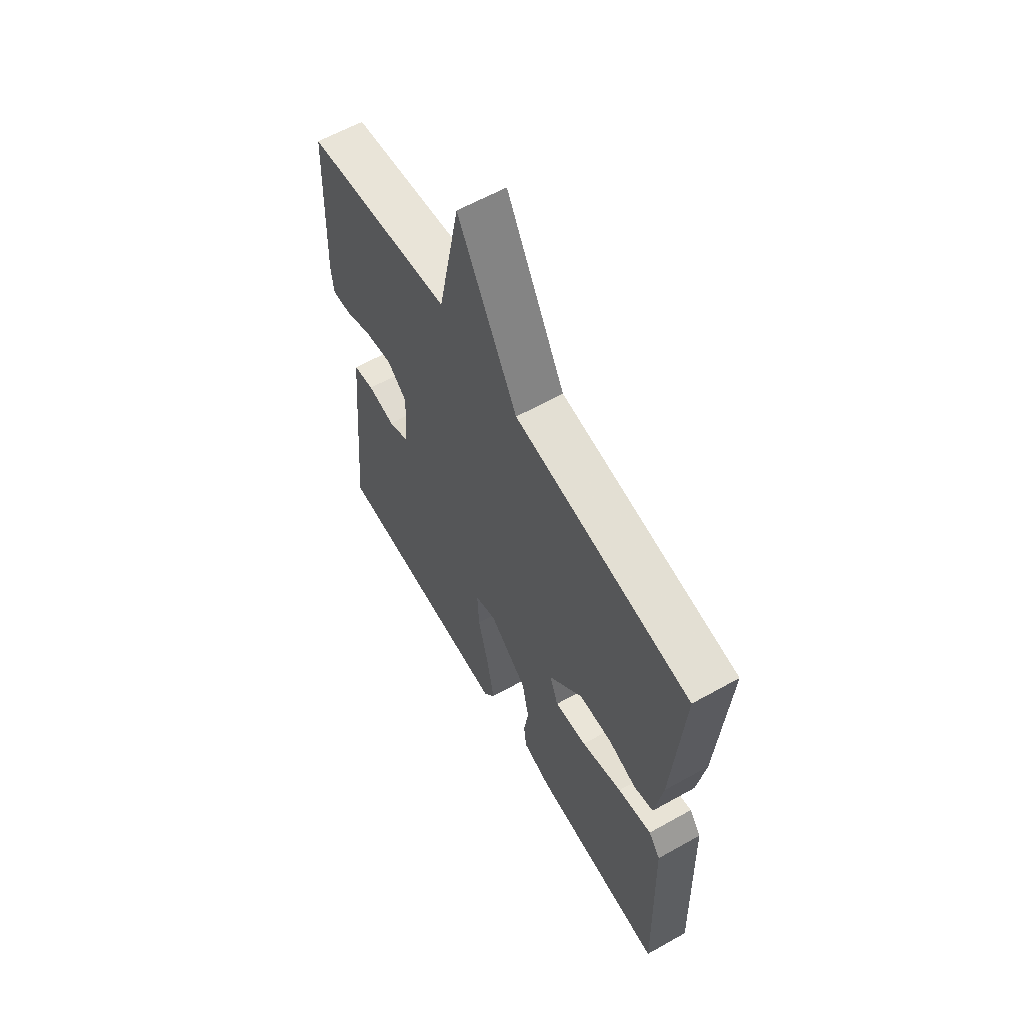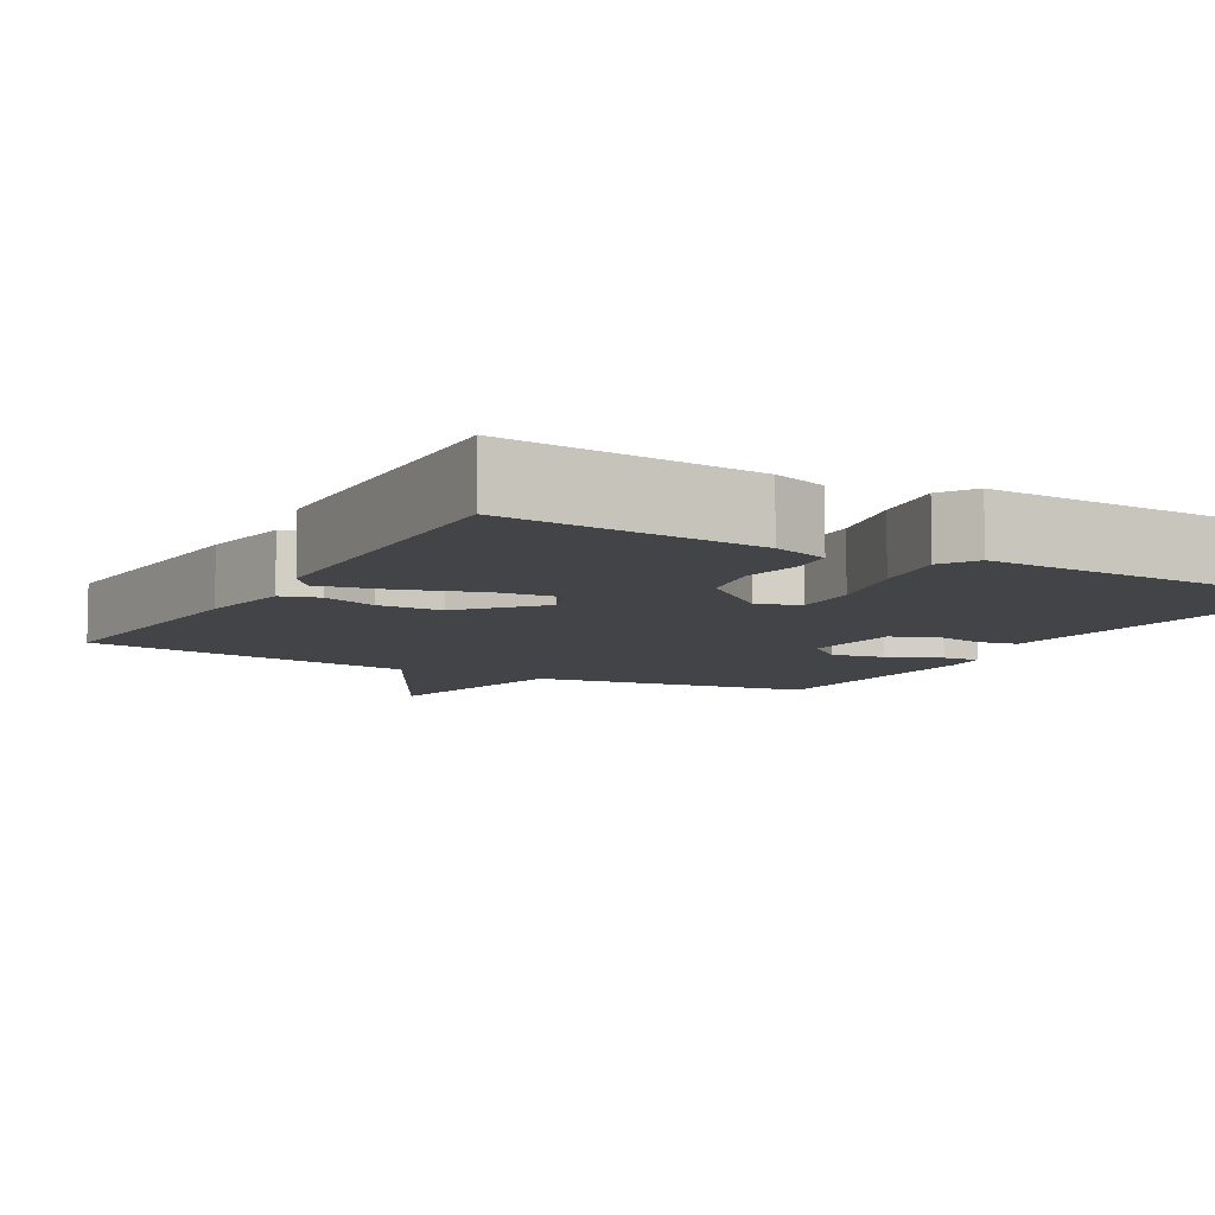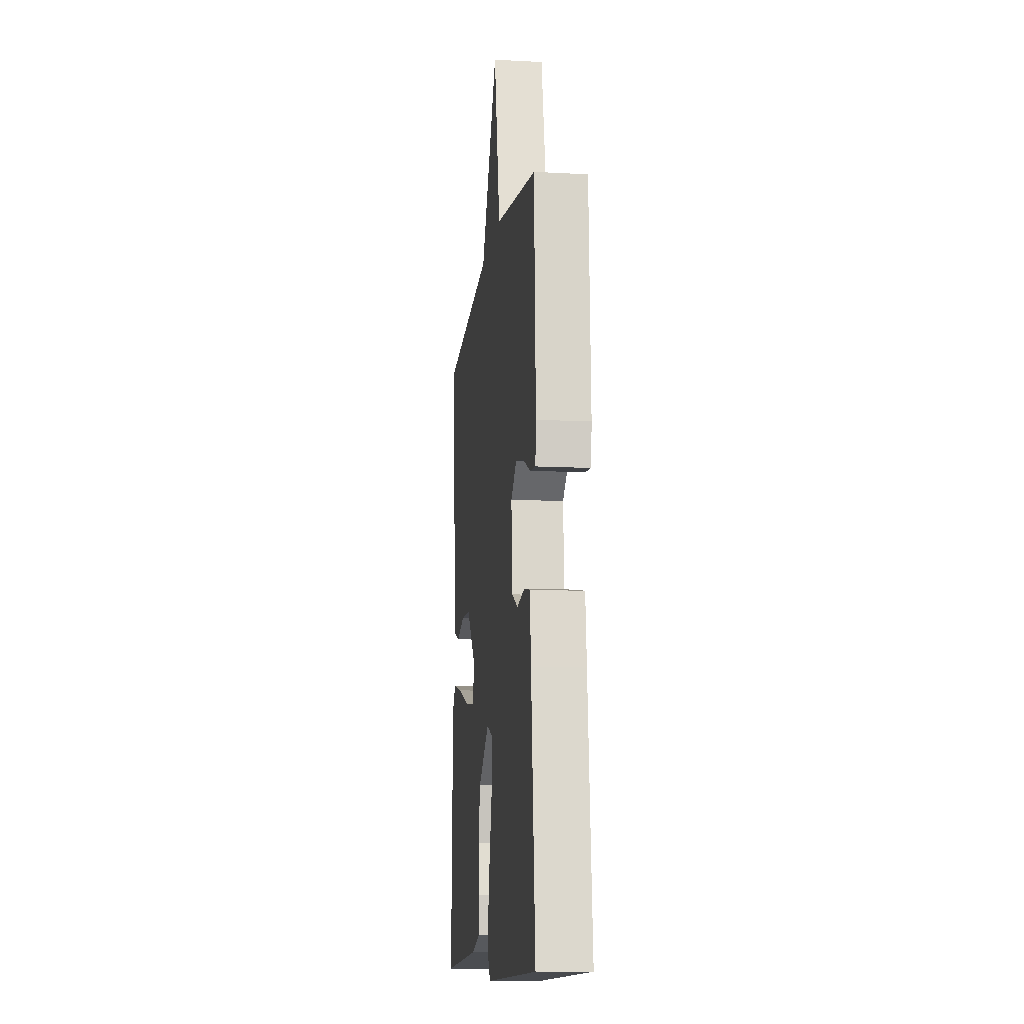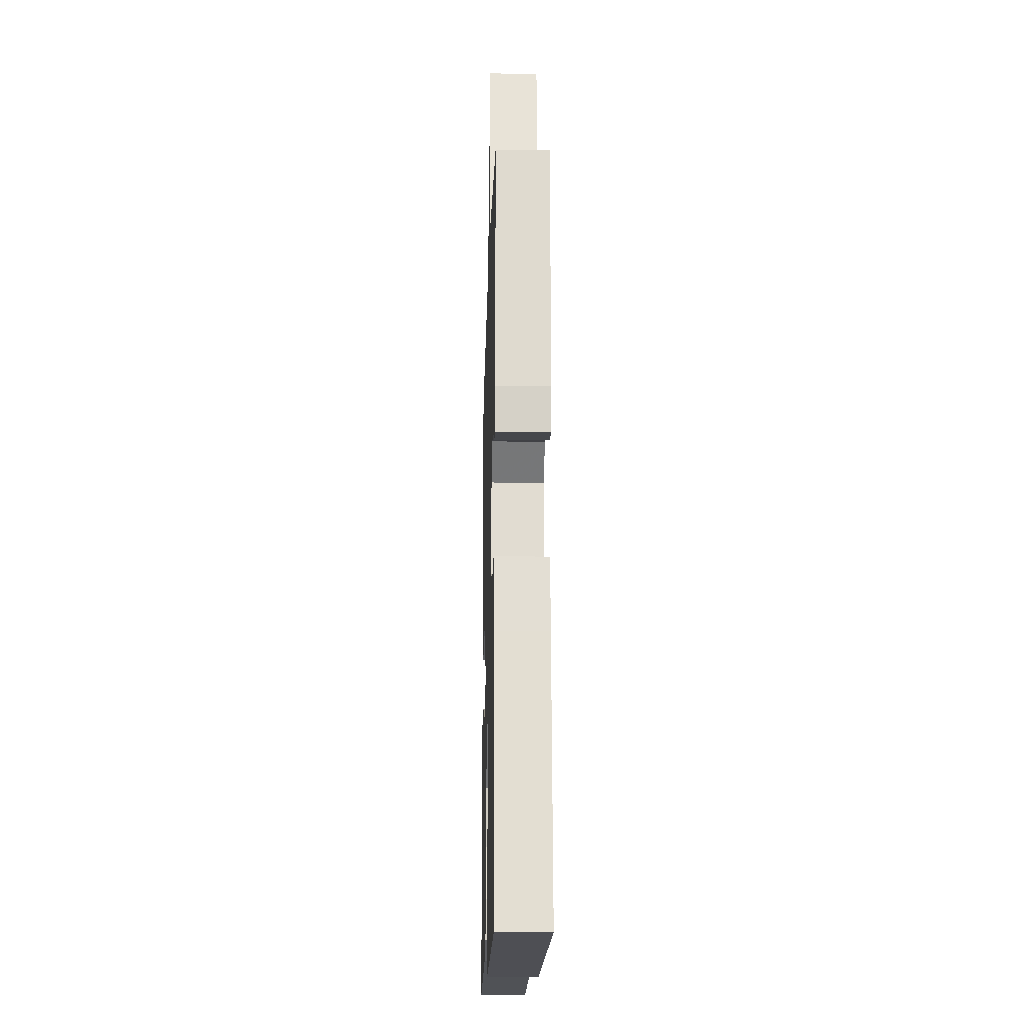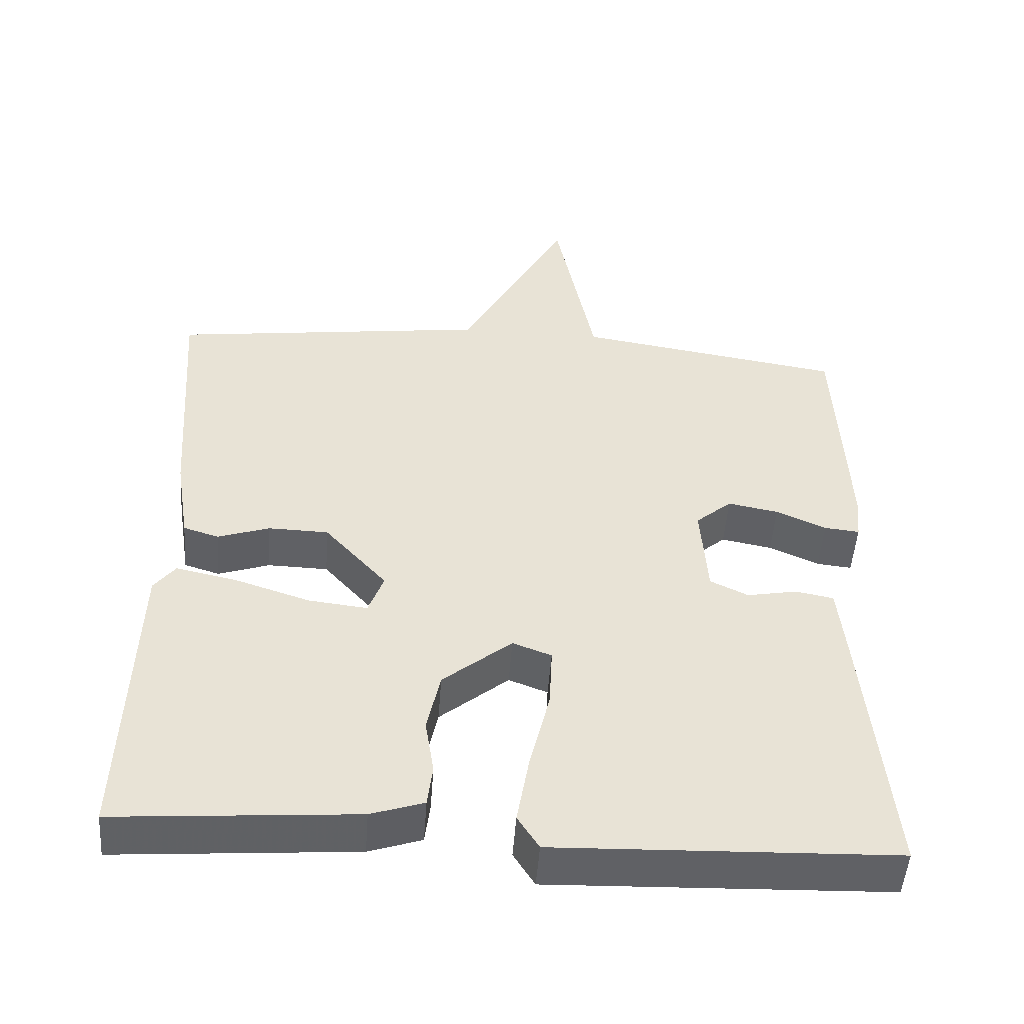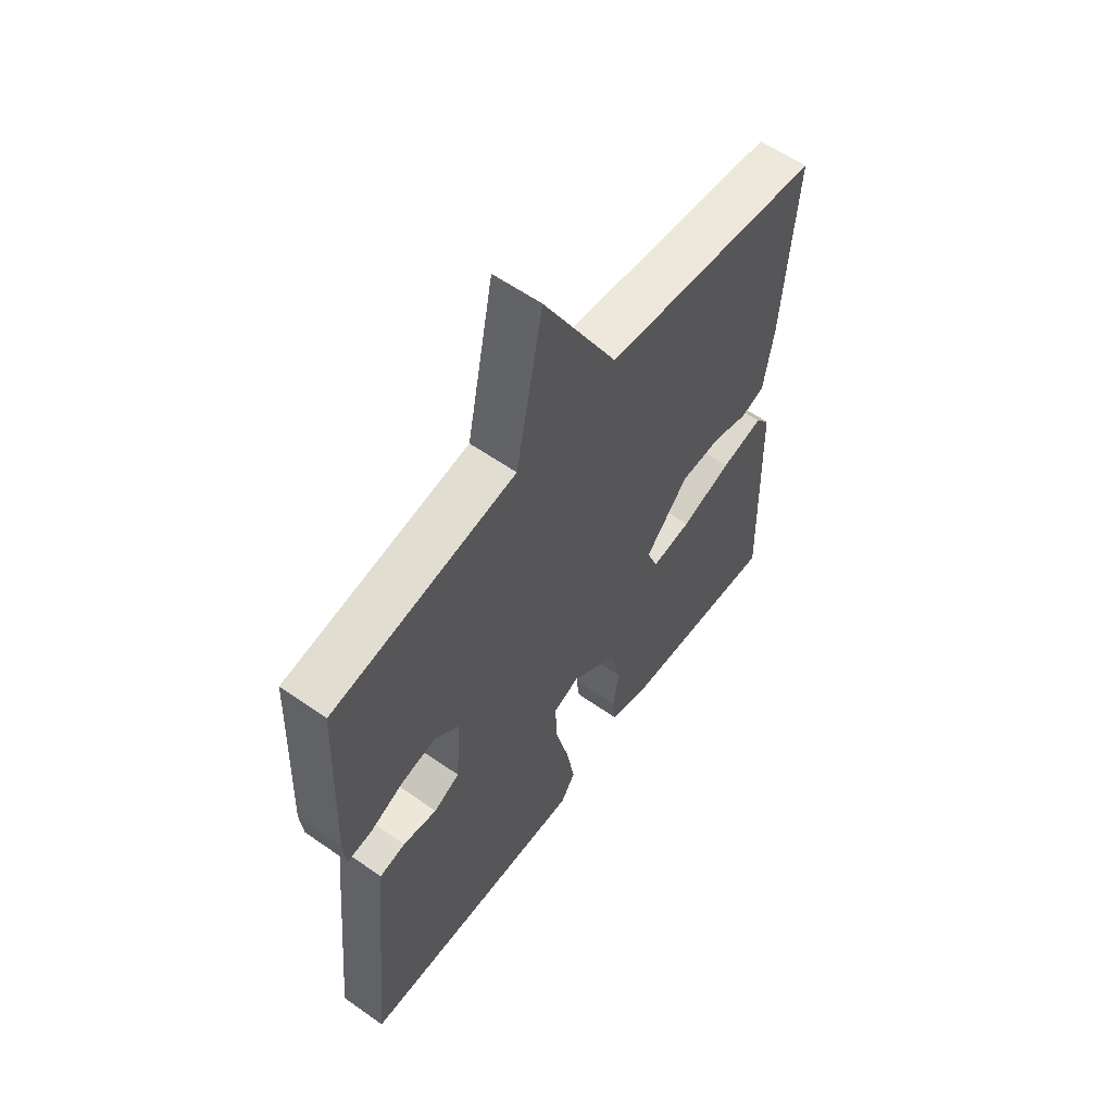
<metadata>
{"format":"obj","ext":"obj","renderer":"f3d","projection":"perspective","resolution":1024,"background":"white","views":[{"elev":61.2,"azim":60.3,"up":"+Z"},{"elev":-8.1,"azim":150.2,"up":"+Y"},{"elev":-11.4,"azim":-97.3,"up":"+Z"},{"elev":-16.4,"azim":-91.6,"up":"+Z"},{"elev":-49.6,"azim":175.9,"up":"+Z"},{"elev":59.1,"azim":-54.1,"up":"+Z"}]}
</metadata>
<code>
v 0.5 0.07 0.5
v 0.476 0.07 0.162
v 0.457 0.07 0.042
v 0.409 0.07 0.027
v 0.339 0.07 0.051
v 0.257 0.07 0.049
v 0.172 0.07 -0.046
v 0.193 0.07 -0.103
v 0.273 0.07 -0.094
v 0.374 0.07 -0.061
v 0.458 0.07 -0.043
v 0.487 0.07 -0.081
v 0.5 0.07 -0.5
v 0.174 0.07 -0.475
v 0.102 0.07 -0.451
v 0.095 0.07 -0.394
v 0.107 0.07 -0.318
v 0.089 0.07 -0.234
v -0.005 0.07 -0.157
v -0.058 0.07 -0.177
v -0.054 0.07 -0.261
v -0.027 0.07 -0.371
v -0.01 0.07 -0.469
v -0.039 0.07 -0.515
v -0.5 0.07 -0.5
v -0.465 0.07 -0.131
v -0.455 0.07 -0.033
v -0.403 0.07 -0.023
v -0.335 0.07 -0.036
v -0.283 0.07 -0.011
v -0.274 0.07 0.119
v -0.323 0.07 0.161
v -0.392 0.07 0.148
v -0.46 0.07 0.118
v -0.508 0.07 0.113
v -0.514 0.07 0.171
v -0.5 0.07 0.5
v -0.135 0.07 0.557
v -0.081 0.07 0.828
v 0.065 0.07 0.557
v 0.5 0 0.5
v 0.476 0 0.162
v 0.457 0 0.042
v 0.409 0 0.027
v 0.339 0 0.051
v 0.257 0 0.049
v 0.172 0 -0.046
v 0.193 0 -0.103
v 0.273 0 -0.094
v 0.374 0 -0.061
v 0.458 0 -0.043
v 0.487 0 -0.081
v 0.5 0 -0.5
v 0.174 0 -0.475
v 0.102 0 -0.451
v 0.095 0 -0.394
v 0.107 0 -0.318
v 0.089 0 -0.234
v -0.005 0 -0.157
v -0.058 0 -0.177
v -0.054 0 -0.261
v -0.027 0 -0.371
v -0.01 0 -0.469
v -0.039 0 -0.515
v -0.5 0 -0.5
v -0.465 0 -0.131
v -0.455 0 -0.033
v -0.403 0 -0.023
v -0.335 0 -0.036
v -0.283 0 -0.011
v -0.274 0 0.119
v -0.323 0 0.161
v -0.392 0 0.148
v -0.46 0 0.118
v -0.508 0 0.113
v -0.514 0 0.171
v -0.5 0 0.5
v -0.135 0 0.557
v -0.081 0 0.828
v 0.065 0 0.557
f 38 39 40
f 37 38 40
f 36 37 40
f 35 36 40
f 34 35 40
f 33 34 40
f 32 33 40 1
f 1 2 3
f 32 1 3
f 31 32 3
f 27 28 29
f 26 27 29
f 25 26 29
f 24 25 29
f 23 24 29
f 22 23 29
f 21 22 29
f 20 21 29 30
f 19 20 30 31
f 15 16 17
f 14 15 17
f 13 14 17
f 12 13 17
f 11 12 17
f 10 11 17
f 9 10 17
f 8 9 17 18
f 18 19 31
f 8 18 31
f 7 8 31
f 3 4 5
f 31 3 5
f 31 5 6
f 6 7 31
f 80 79 78
f 80 78 77
f 80 77 76
f 80 76 75
f 80 75 74
f 80 74 73
f 41 80 73 72
f 43 42 41
f 43 41 72
f 43 72 71
f 69 68 67
f 69 67 66
f 69 66 65
f 69 65 64
f 69 64 63
f 69 63 62
f 69 62 61
f 70 69 61 60
f 71 70 60 59
f 57 56 55
f 57 55 54
f 57 54 53
f 57 53 52
f 57 52 51
f 57 51 50
f 57 50 49
f 58 57 49 48
f 71 59 58
f 71 58 48
f 71 48 47
f 45 44 43
f 45 43 71
f 46 45 71
f 71 47 46
f 1 41 42 2
f 2 42 43 3
f 3 43 44 4
f 4 44 45 5
f 5 45 46 6
f 6 46 47 7
f 7 47 48 8
f 8 48 49 9
f 9 49 50 10
f 10 50 51 11
f 11 51 52 12
f 12 52 53 13
f 13 53 54 14
f 14 54 55 15
f 15 55 56 16
f 16 56 57 17
f 17 57 58 18
f 18 58 59 19
f 19 59 60 20
f 20 60 61 21
f 21 61 62 22
f 22 62 63 23
f 23 63 64 24
f 24 64 65 25
f 25 65 66 26
f 26 66 67 27
f 27 67 68 28
f 28 68 69 29
f 29 69 70 30
f 30 70 71 31
f 31 71 72 32
f 32 72 73 33
f 33 73 74 34
f 34 74 75 35
f 35 75 76 36
f 36 76 77 37
f 37 77 78 38
f 38 78 79 39
f 39 79 80 40
f 40 80 41 1

</code>
